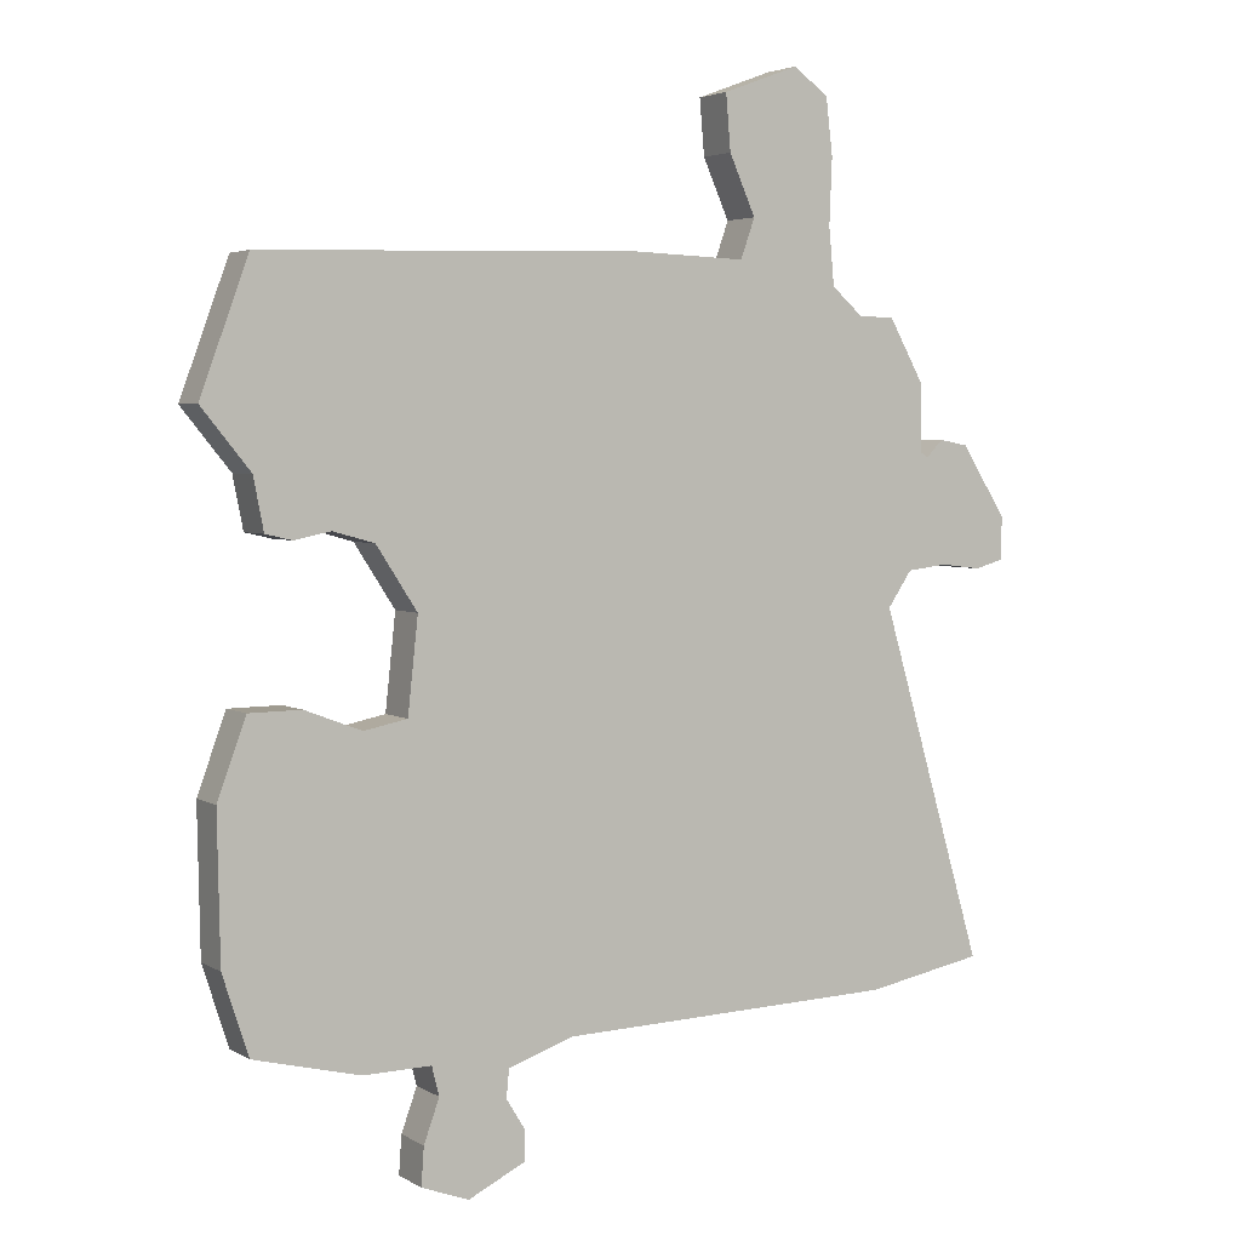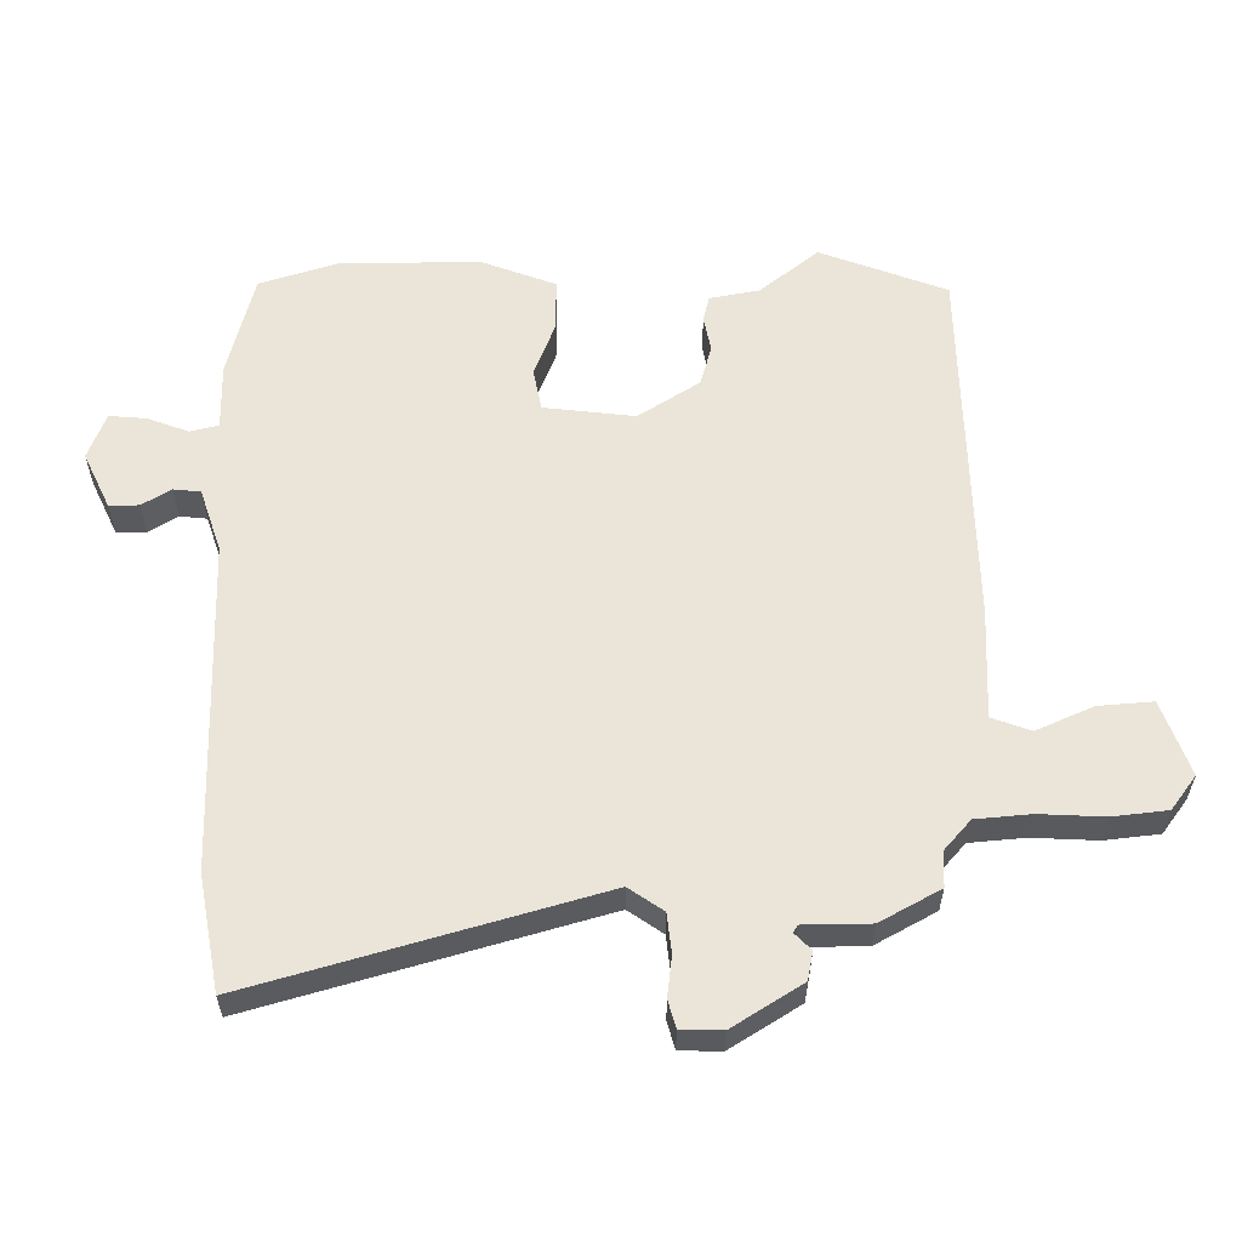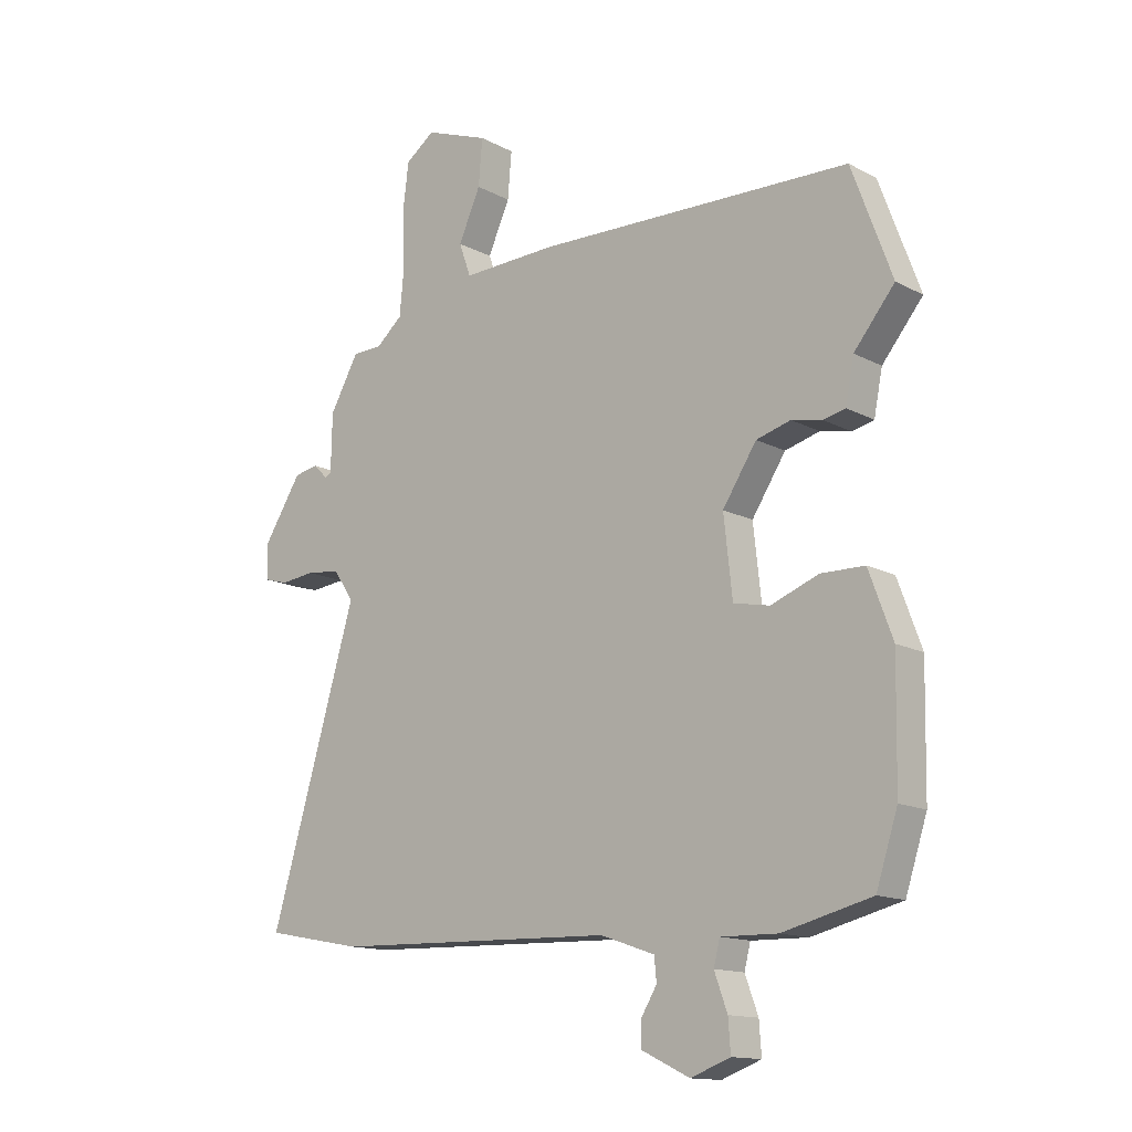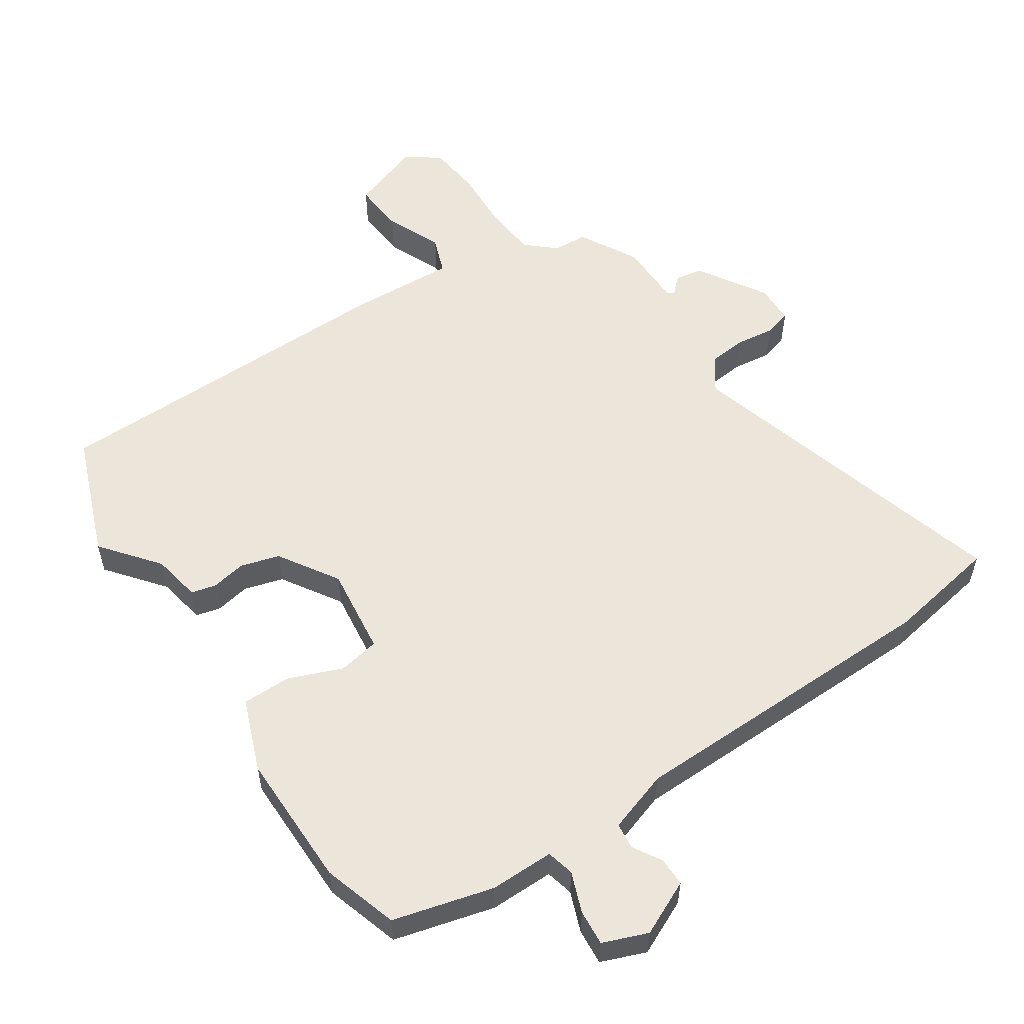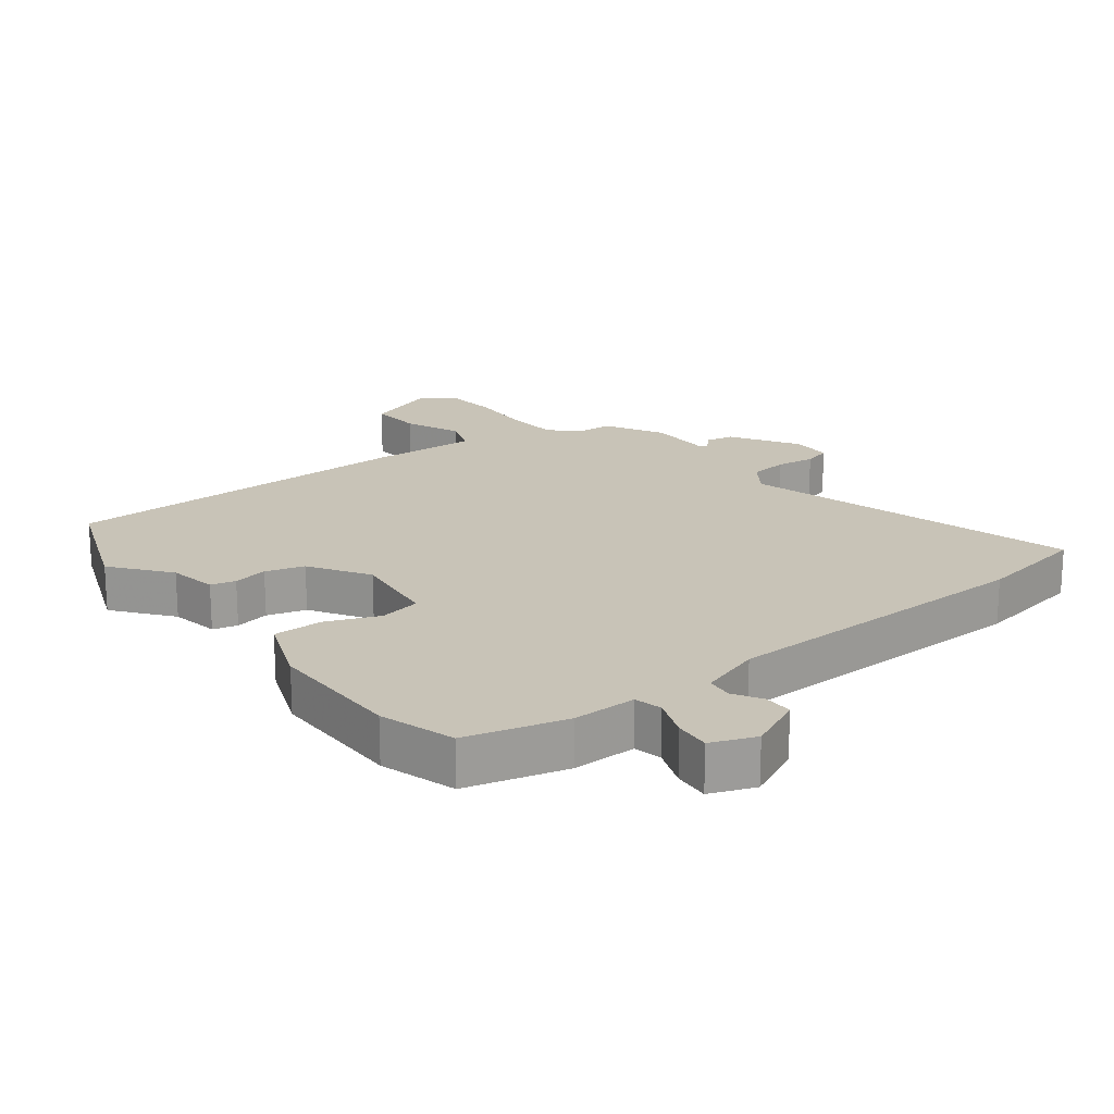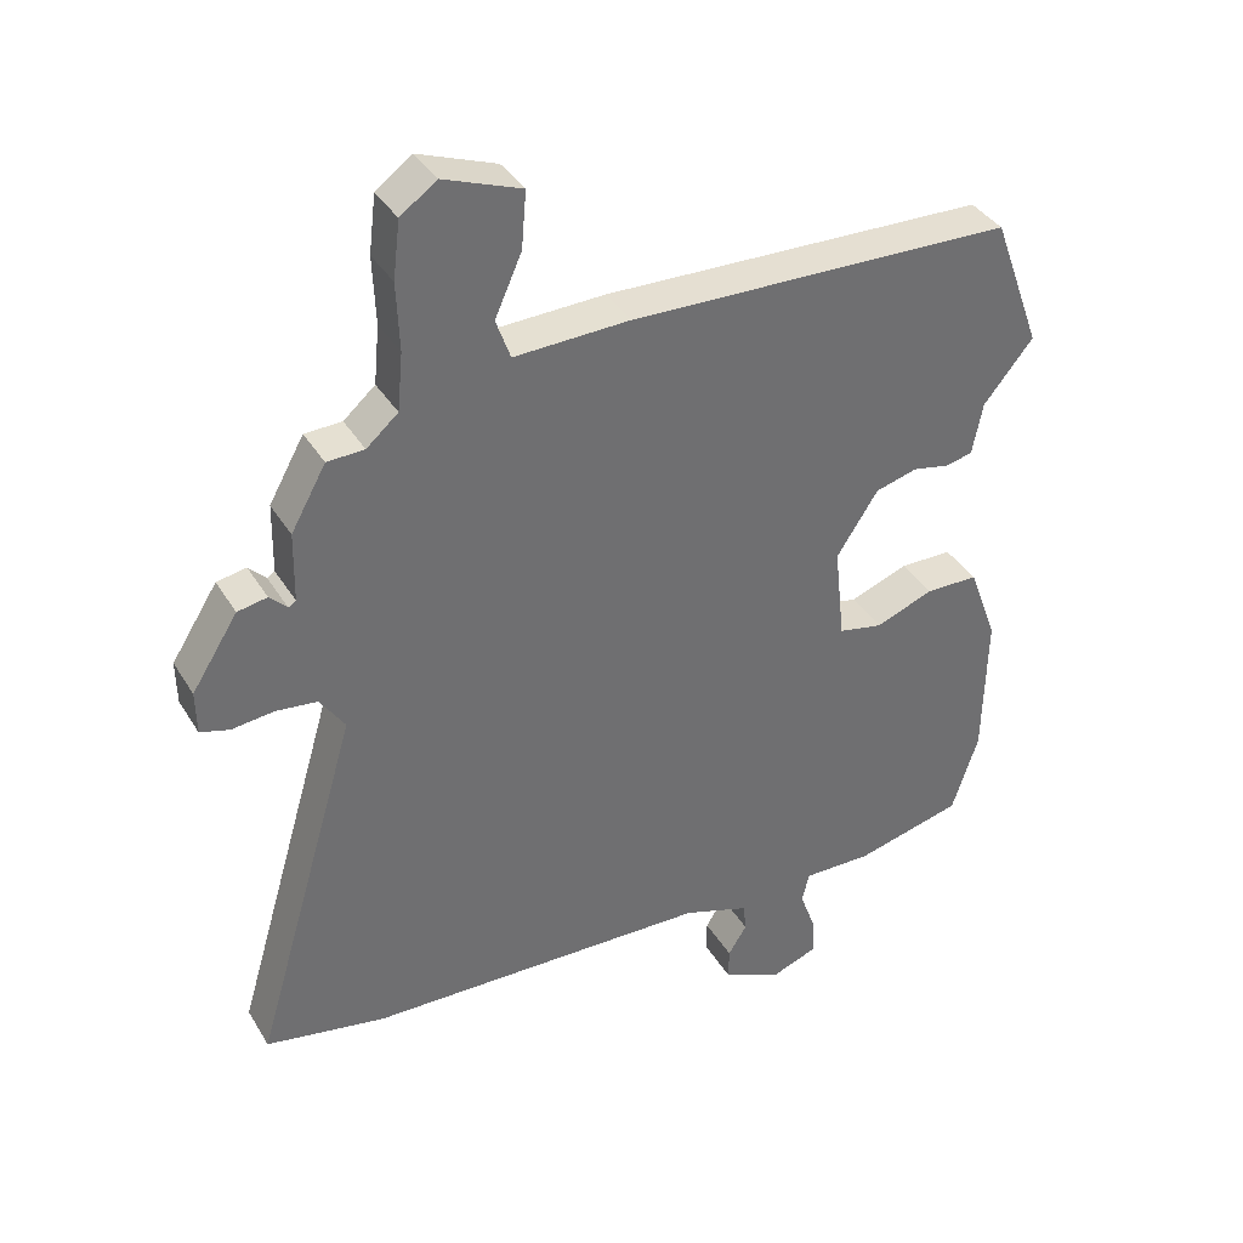
<metadata>
{"format":"obj","ext":"obj","renderer":"f3d","projection":"perspective","resolution":1024,"background":"white","views":[{"elev":3.8,"azim":150.5,"up":"+Z"},{"elev":58.9,"azim":-89.9,"up":"+Y"},{"elev":-14.0,"azim":40.7,"up":"+Z"},{"elev":55.4,"azim":147.1,"up":"+Y"},{"elev":19.7,"azim":143.2,"up":"+Y"},{"elev":37.6,"azim":-27.9,"up":"+Z"}]}
</metadata>
<code>
v 0.49 0.07 0.528
v 0.561 0.07 0.335
v 0.489 0.07 0.247
v 0.474 0.07 0.171
v 0.435 0.07 0.162
v 0.381 0.07 0.173
v 0.32 0.07 0.156
v 0.26 0.07 0.064
v 0.275 0.07 -0.074
v 0.339 0.07 -0.087
v 0.423 0.07 -0.055
v 0.5 0.07 -0.056
v 0.542 0.07 -0.17
v 0.538 0.07 -0.383
v 0.5 0.07 -0.5
v 0.343 0.07 -0.539
v 0.243 0.07 -0.537
v 0.232 0.07 -0.58
v 0.255 0.07 -0.643
v 0.259 0.07 -0.699
v 0.189 0.07 -0.725
v 0.104 0.07 -0.684
v 0.105 0.07 -0.639
v 0.132 0.07 -0.595
v 0.128 0.07 -0.554
v 0.032 0.07 -0.521
v -0.469 0.07 -0.506
v -0.643 0.07 -0.473
v -0.489 0.07 0.048
v -0.525 0.07 0.101
v -0.585 0.07 0.108
v -0.646 0.07 0.101
v -0.688 0.07 0.113
v -0.689 0.07 0.176
v -0.622 0.07 0.281
v -0.579 0.07 0.289
v -0.554 0.07 0.264
v -0.543 0.07 0.271
v -0.541 0.07 0.372
v -0.49 0.07 0.463
v -0.436 0.07 0.465
v -0.39 0.07 0.505
v -0.382 0.07 0.589
v -0.386 0.07 0.687
v -0.376 0.07 0.77
v -0.324 0.07 0.808
v -0.211 0.07 0.766
v -0.218 0.07 0.684
v -0.257 0.07 0.597
v -0.236 0.07 0.538
v -0.068 0.07 0.544
v 0.49 0 0.528
v 0.561 0 0.335
v 0.489 0 0.247
v 0.474 0 0.171
v 0.435 0 0.162
v 0.381 0 0.173
v 0.32 0 0.156
v 0.26 0 0.064
v 0.275 0 -0.074
v 0.339 0 -0.087
v 0.423 0 -0.055
v 0.5 0 -0.056
v 0.542 0 -0.17
v 0.538 0 -0.383
v 0.5 0 -0.5
v 0.343 0 -0.539
v 0.243 0 -0.537
v 0.232 0 -0.58
v 0.255 0 -0.643
v 0.259 0 -0.699
v 0.189 0 -0.725
v 0.104 0 -0.684
v 0.105 0 -0.639
v 0.132 0 -0.595
v 0.128 0 -0.554
v 0.032 0 -0.521
v -0.469 0 -0.506
v -0.643 0 -0.473
v -0.489 0 0.048
v -0.525 0 0.101
v -0.585 0 0.108
v -0.646 0 0.101
v -0.688 0 0.113
v -0.689 0 0.176
v -0.622 0 0.281
v -0.579 0 0.289
v -0.554 0 0.264
v -0.543 0 0.271
v -0.541 0 0.372
v -0.49 0 0.463
v -0.436 0 0.465
v -0.39 0 0.505
v -0.382 0 0.589
v -0.386 0 0.687
v -0.376 0 0.77
v -0.324 0 0.808
v -0.211 0 0.766
v -0.218 0 0.684
v -0.257 0 0.597
v -0.236 0 0.538
v -0.068 0 0.544
f 1 2 3
f 51 1 3
f 50 51 3
f 47 48 49
f 46 47 49
f 45 46 49
f 44 45 49
f 43 44 49
f 42 43 49 50
f 4 5 6
f 3 4 6
f 50 3 6
f 42 50 6
f 41 42 6
f 41 6 7
f 40 41 7
f 39 40 7
f 38 39 7
f 35 36 37
f 34 35 37
f 33 34 37
f 32 33 37
f 31 32 37
f 38 7 8
f 37 38 8
f 31 37 8
f 30 31 8
f 26 27 28 29
f 30 8 9
f 29 30 9
f 26 29 9
f 25 26 9
f 22 23 24
f 21 22 24
f 20 21 24
f 19 20 24
f 18 19 24
f 25 9 10
f 24 25 10
f 18 24 10
f 17 18 10
f 15 16 17
f 14 15 17
f 13 14 17
f 12 13 17
f 11 12 17
f 10 11 17
f 54 53 52
f 54 52 102
f 54 102 101
f 100 99 98
f 100 98 97
f 100 97 96
f 100 96 95
f 100 95 94
f 101 100 94 93
f 57 56 55
f 57 55 54
f 57 54 101
f 57 101 93
f 57 93 92
f 58 57 92
f 58 92 91
f 58 91 90
f 58 90 89
f 88 87 86
f 88 86 85
f 88 85 84
f 88 84 83
f 88 83 82
f 59 58 89
f 59 89 88
f 59 88 82
f 59 82 81
f 80 79 78 77
f 60 59 81
f 60 81 80
f 60 80 77
f 60 77 76
f 75 74 73
f 75 73 72
f 75 72 71
f 75 71 70
f 75 70 69
f 61 60 76
f 61 76 75
f 61 75 69
f 61 69 68
f 68 67 66
f 68 66 65
f 68 65 64
f 68 64 63
f 68 63 62
f 68 62 61
f 1 52 53 2
f 2 53 54 3
f 3 54 55 4
f 4 55 56 5
f 5 56 57 6
f 6 57 58 7
f 7 58 59 8
f 8 59 60 9
f 9 60 61 10
f 10 61 62 11
f 11 62 63 12
f 12 63 64 13
f 13 64 65 14
f 14 65 66 15
f 15 66 67 16
f 16 67 68 17
f 17 68 69 18
f 18 69 70 19
f 19 70 71 20
f 20 71 72 21
f 21 72 73 22
f 22 73 74 23
f 23 74 75 24
f 24 75 76 25
f 25 76 77 26
f 26 77 78 27
f 27 78 79 28
f 28 79 80 29
f 29 80 81 30
f 30 81 82 31
f 31 82 83 32
f 32 83 84 33
f 33 84 85 34
f 34 85 86 35
f 35 86 87 36
f 36 87 88 37
f 37 88 89 38
f 38 89 90 39
f 39 90 91 40
f 40 91 92 41
f 41 92 93 42
f 42 93 94 43
f 43 94 95 44
f 44 95 96 45
f 45 96 97 46
f 46 97 98 47
f 47 98 99 48
f 48 99 100 49
f 49 100 101 50
f 50 101 102 51
f 51 102 52 1

</code>
